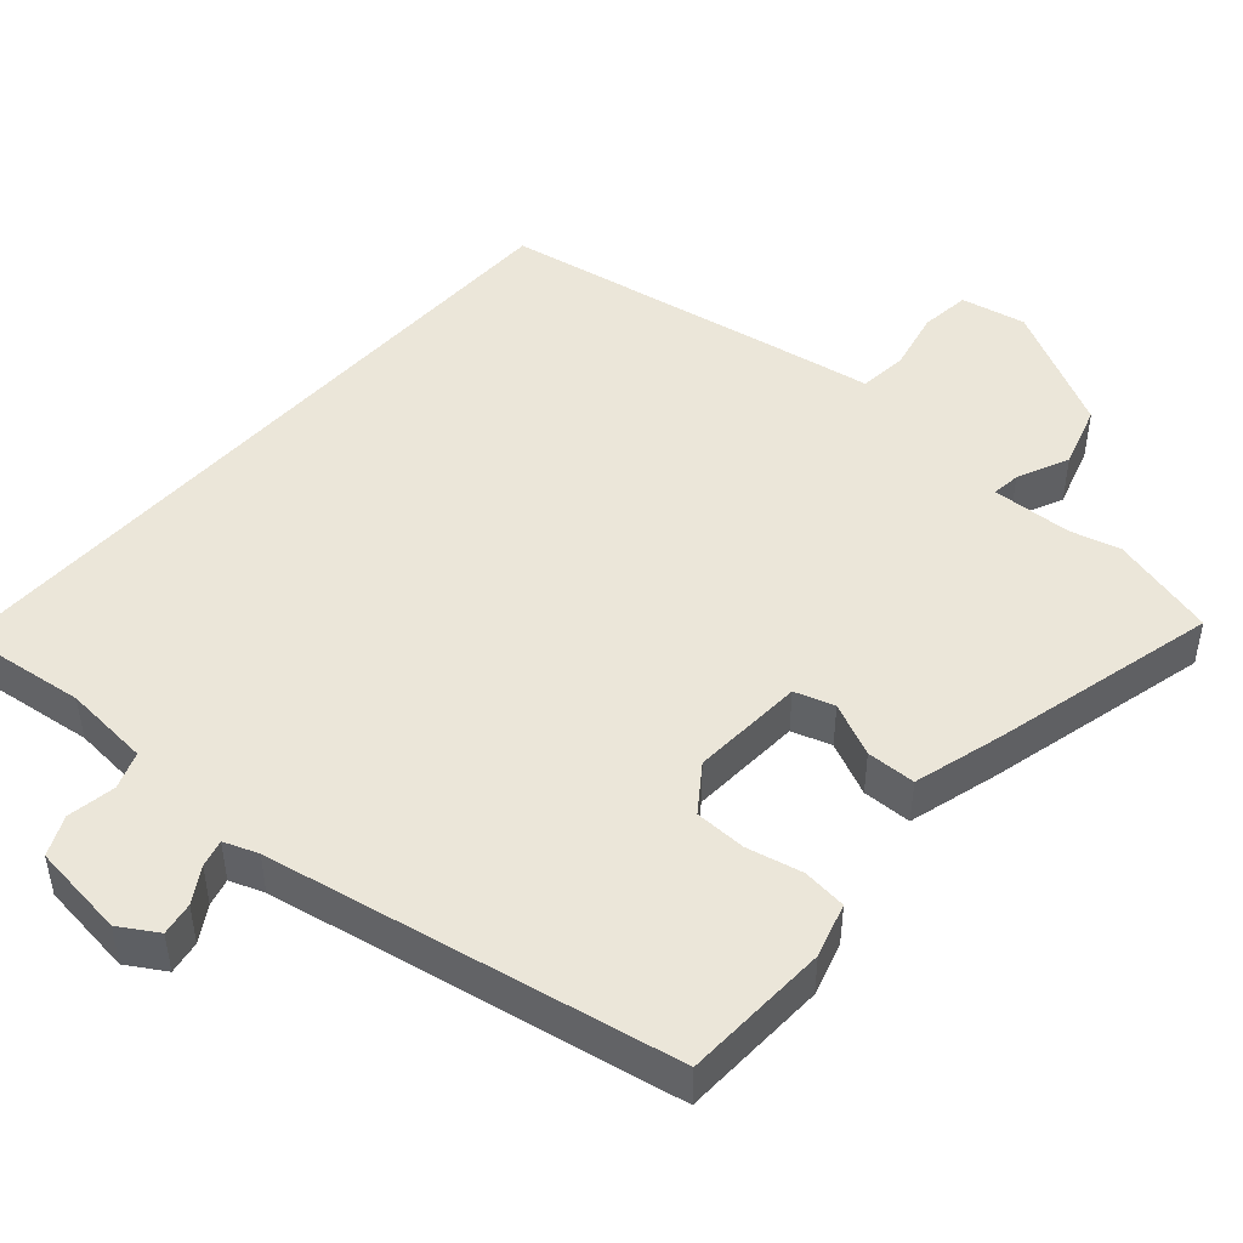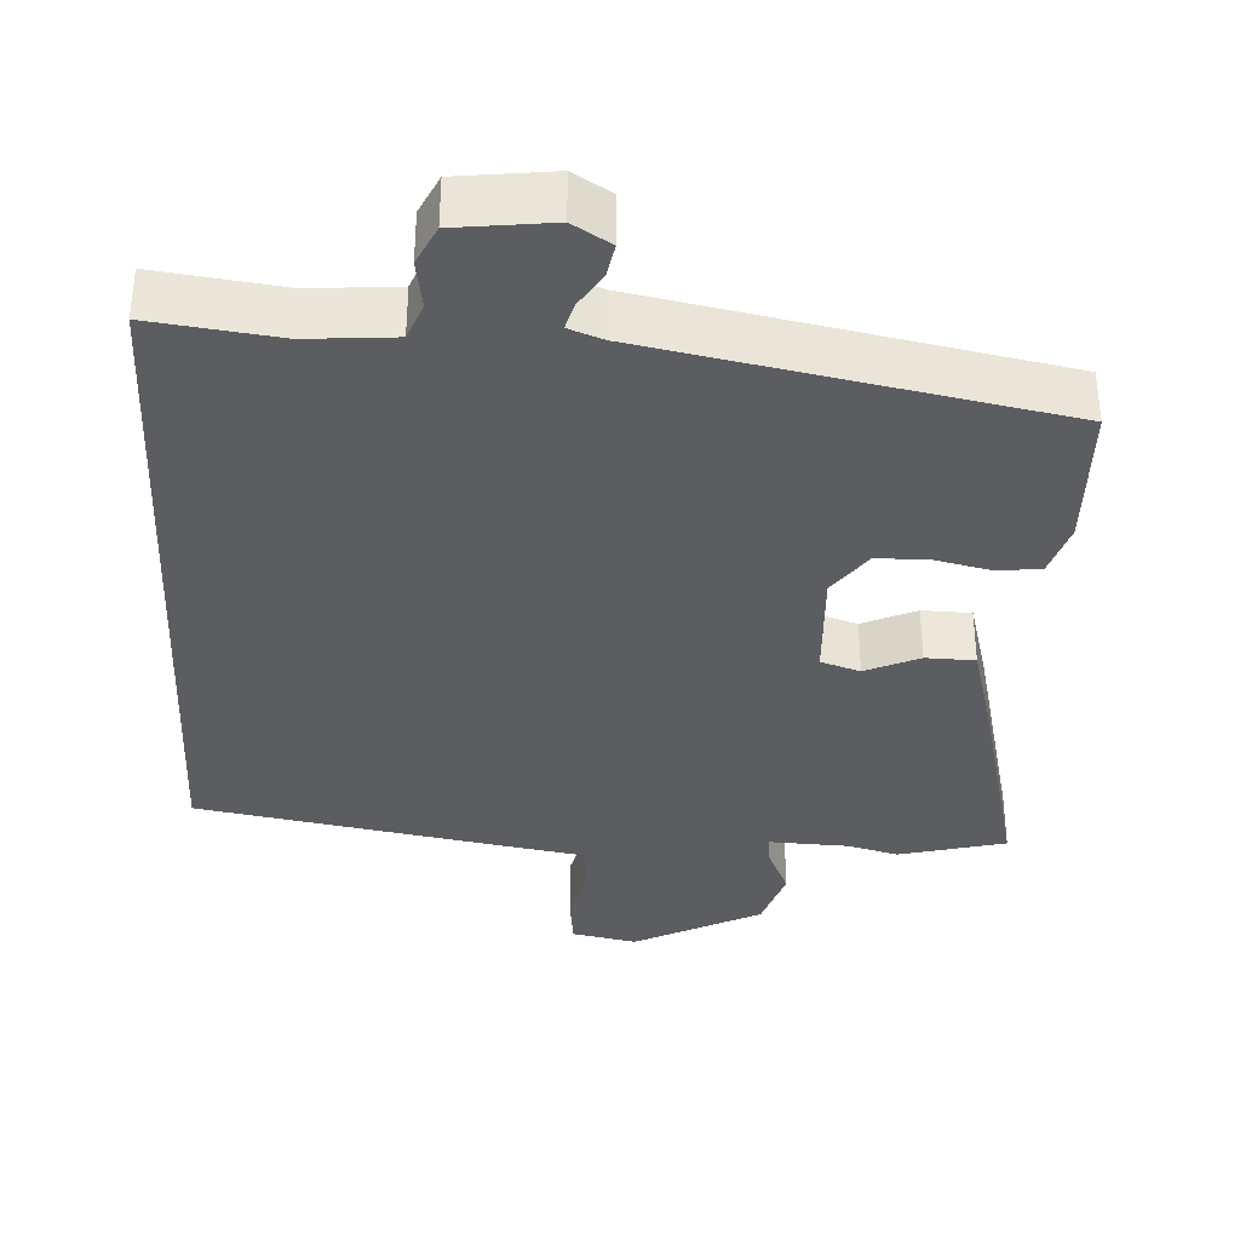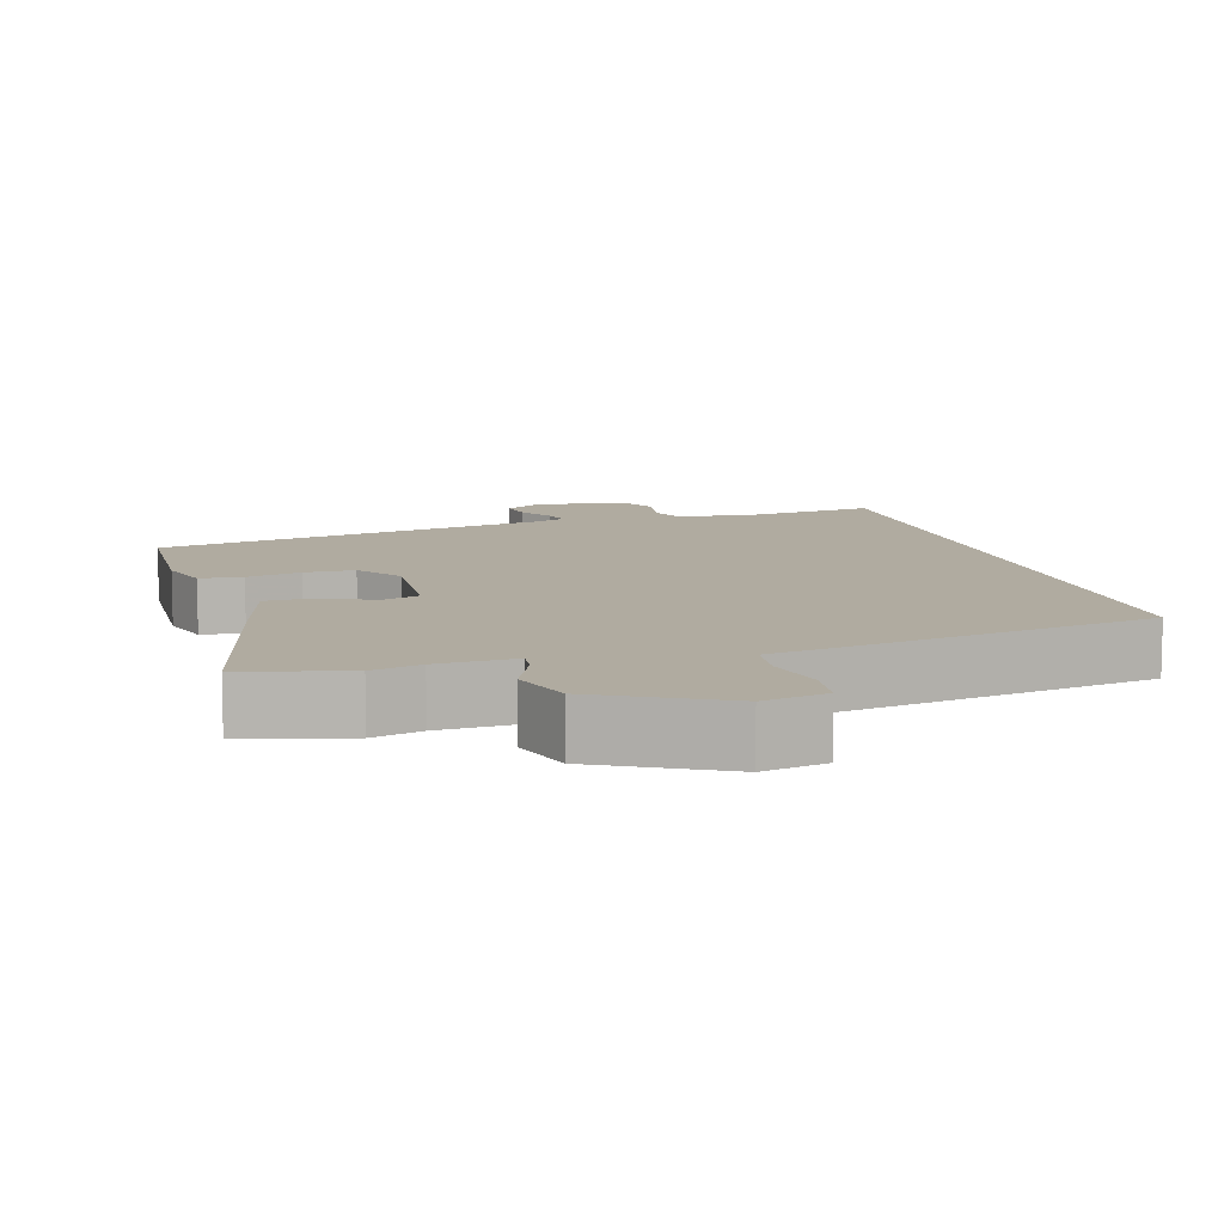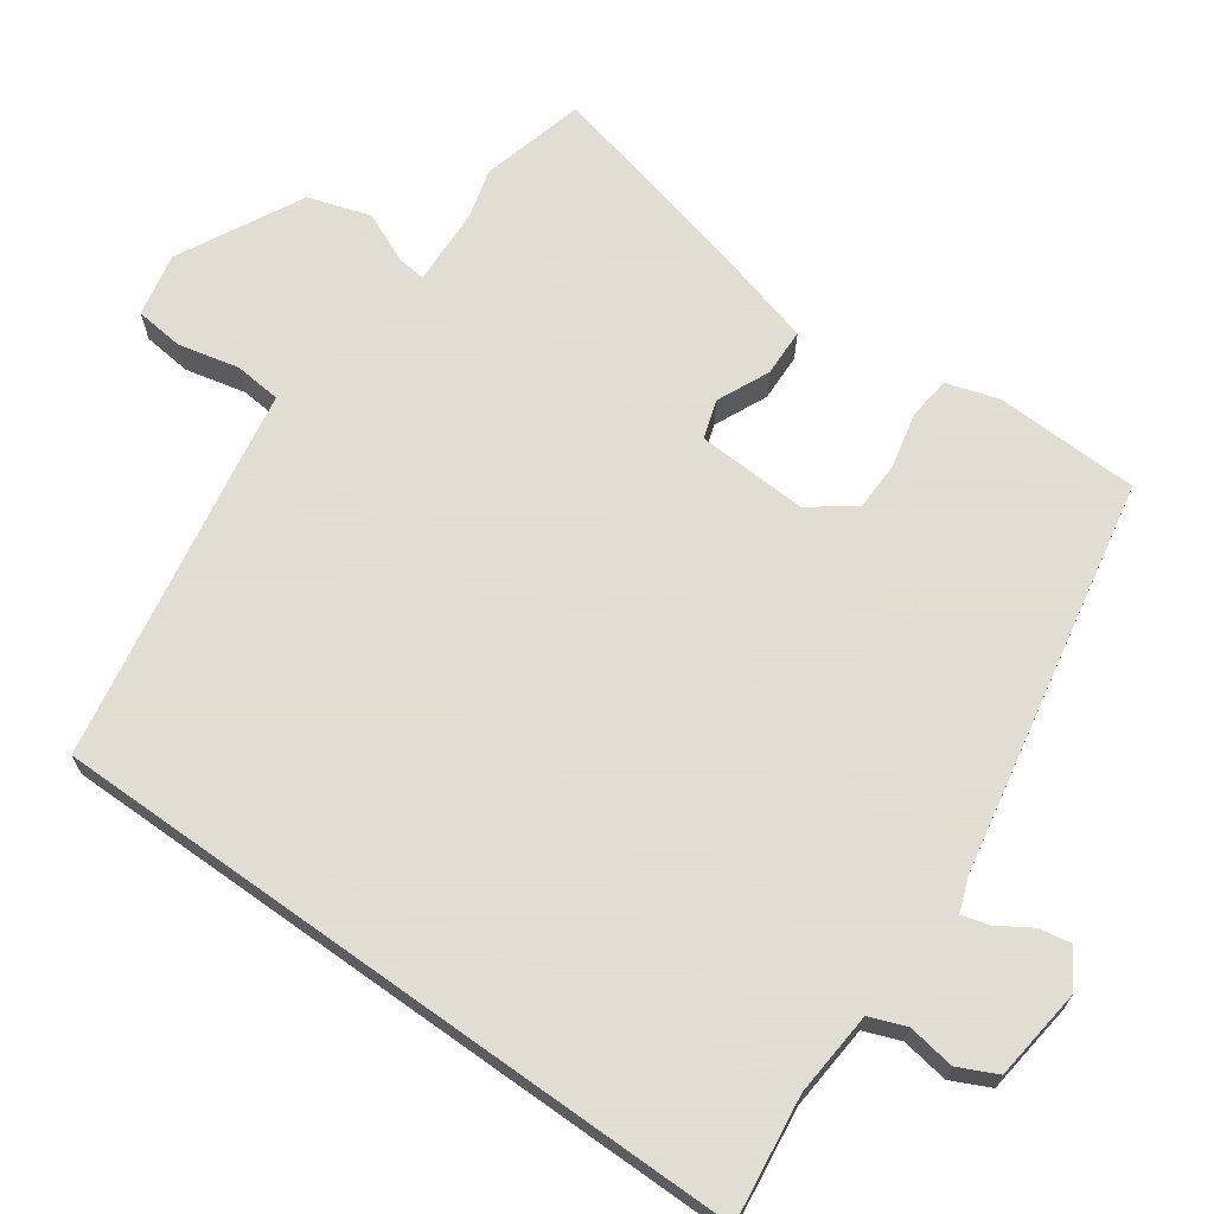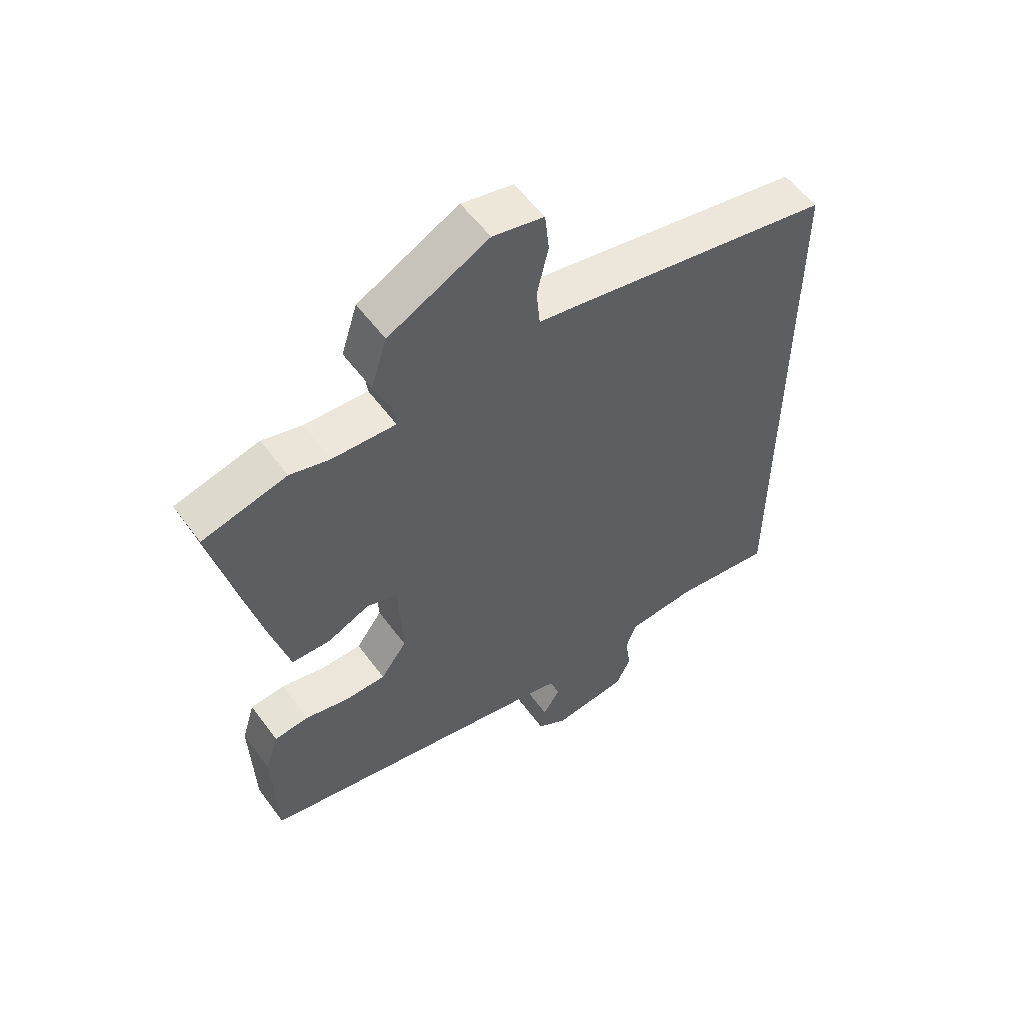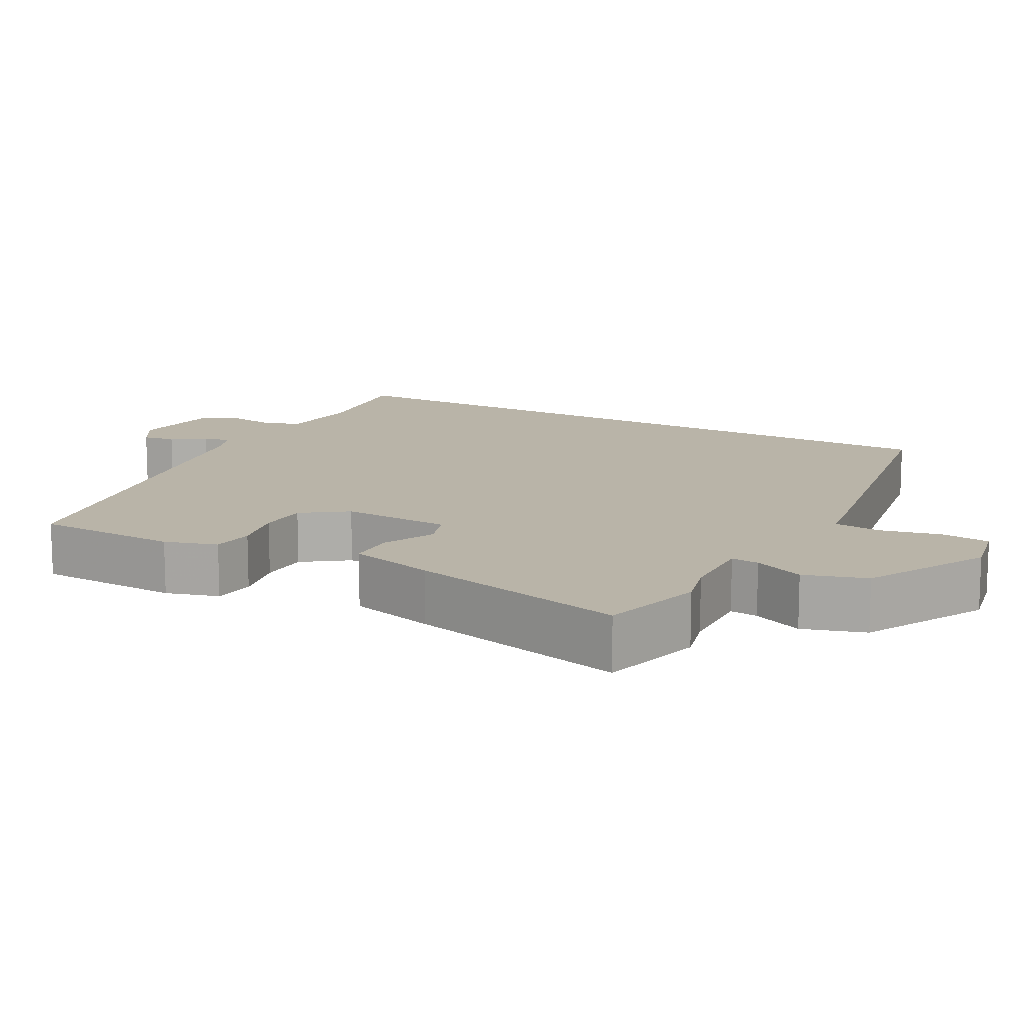
<metadata>
{"format":"obj","ext":"obj","renderer":"f3d","projection":"perspective","resolution":1024,"background":"white","views":[{"elev":47.2,"azim":-138.2,"up":"+Y"},{"elev":-35.5,"azim":177.0,"up":"+Y"},{"elev":9.8,"azim":-15.7,"up":"+Y"},{"elev":68.1,"azim":125.5,"up":"+Y"},{"elev":55.8,"azim":-35.8,"up":"+Z"},{"elev":13.3,"azim":-61.0,"up":"+Y"}]}
</metadata>
<code>
v -0.566 0.07 0.483
v -0.425 0.07 0.519
v -0.358 0.07 0.501
v -0.252 0.07 0.496
v -0.256 0.07 0.534
v -0.286 0.07 0.603
v -0.259 0.07 0.687
v -0.091 0.07 0.773
v -0.005 0.07 0.755
v 0.002 0.07 0.689
v -0.017 0.07 0.607
v -0.011 0.07 0.543
v 0.076 0.07 0.528
v 0.5 0.07 0.451
v 0.5 0.07 -0.5
v 0.332 0.07 -0.478
v 0.217 0.07 -0.487
v 0.198 0.07 -0.536
v 0.208 0.07 -0.6
v 0.183 0.07 -0.652
v 0.057 0.07 -0.667
v 0.007 0.07 -0.636
v 0.015 0.07 -0.592
v 0.044 0.07 -0.546
v 0.054 0.07 -0.51
v 0.009 0.07 -0.493
v -0.527 0.07 -0.388
v -0.533 0.07 -0.193
v -0.511 0.07 -0.122
v -0.453 0.07 -0.116
v -0.379 0.07 -0.133
v -0.311 0.07 -0.132
v -0.267 0.07 -0.072
v -0.274 0.07 0.078
v -0.326 0.07 0.095
v -0.397 0.07 0.063
v -0.462 0.07 0.065
v -0.494 0.07 0.183
v -0.566 0 0.483
v -0.425 0 0.519
v -0.358 0 0.501
v -0.252 0 0.496
v -0.256 0 0.534
v -0.286 0 0.603
v -0.259 0 0.687
v -0.091 0 0.773
v -0.005 0 0.755
v 0.002 0 0.689
v -0.017 0 0.607
v -0.011 0 0.543
v 0.076 0 0.528
v 0.5 0 0.451
v 0.5 0 -0.5
v 0.332 0 -0.478
v 0.217 0 -0.487
v 0.198 0 -0.536
v 0.208 0 -0.6
v 0.183 0 -0.652
v 0.057 0 -0.667
v 0.007 0 -0.636
v 0.015 0 -0.592
v 0.044 0 -0.546
v 0.054 0 -0.51
v 0.009 0 -0.493
v -0.527 0 -0.388
v -0.533 0 -0.193
v -0.511 0 -0.122
v -0.453 0 -0.116
v -0.379 0 -0.133
v -0.311 0 -0.132
v -0.267 0 -0.072
v -0.274 0 0.078
v -0.326 0 0.095
v -0.397 0 0.063
v -0.462 0 0.065
v -0.494 0 0.183
f 1 2 3
f 38 1 3
f 37 38 3
f 36 37 3
f 35 36 3
f 34 35 3 4
f 33 34 4
f 29 30 31
f 28 29 31
f 27 28 31
f 26 27 31
f 25 26 31 32
f 22 23 24
f 21 22 24
f 20 21 24
f 19 20 24
f 18 19 24
f 17 18 24 25
f 14 15 16
f 13 14 16
f 12 13 16
f 12 16 17
f 9 10 11
f 8 9 11
f 7 8 11
f 6 7 11
f 5 6 11
f 4 5 11 12
f 12 17 25
f 4 12 25
f 33 4 25
f 25 32 33
f 41 40 39
f 41 39 76
f 41 76 75
f 41 75 74
f 41 74 73
f 42 41 73 72
f 42 72 71
f 69 68 67
f 69 67 66
f 69 66 65
f 69 65 64
f 70 69 64 63
f 62 61 60
f 62 60 59
f 62 59 58
f 62 58 57
f 62 57 56
f 63 62 56 55
f 54 53 52
f 54 52 51
f 54 51 50
f 55 54 50
f 49 48 47
f 49 47 46
f 49 46 45
f 49 45 44
f 49 44 43
f 50 49 43 42
f 63 55 50
f 63 50 42
f 63 42 71
f 71 70 63
f 1 39 40 2
f 2 40 41 3
f 3 41 42 4
f 4 42 43 5
f 5 43 44 6
f 6 44 45 7
f 7 45 46 8
f 8 46 47 9
f 9 47 48 10
f 10 48 49 11
f 11 49 50 12
f 12 50 51 13
f 13 51 52 14
f 14 52 53 15
f 15 53 54 16
f 16 54 55 17
f 17 55 56 18
f 18 56 57 19
f 19 57 58 20
f 20 58 59 21
f 21 59 60 22
f 22 60 61 23
f 23 61 62 24
f 24 62 63 25
f 25 63 64 26
f 26 64 65 27
f 27 65 66 28
f 28 66 67 29
f 29 67 68 30
f 30 68 69 31
f 31 69 70 32
f 32 70 71 33
f 33 71 72 34
f 34 72 73 35
f 35 73 74 36
f 36 74 75 37
f 37 75 76 38
f 38 76 39 1

</code>
